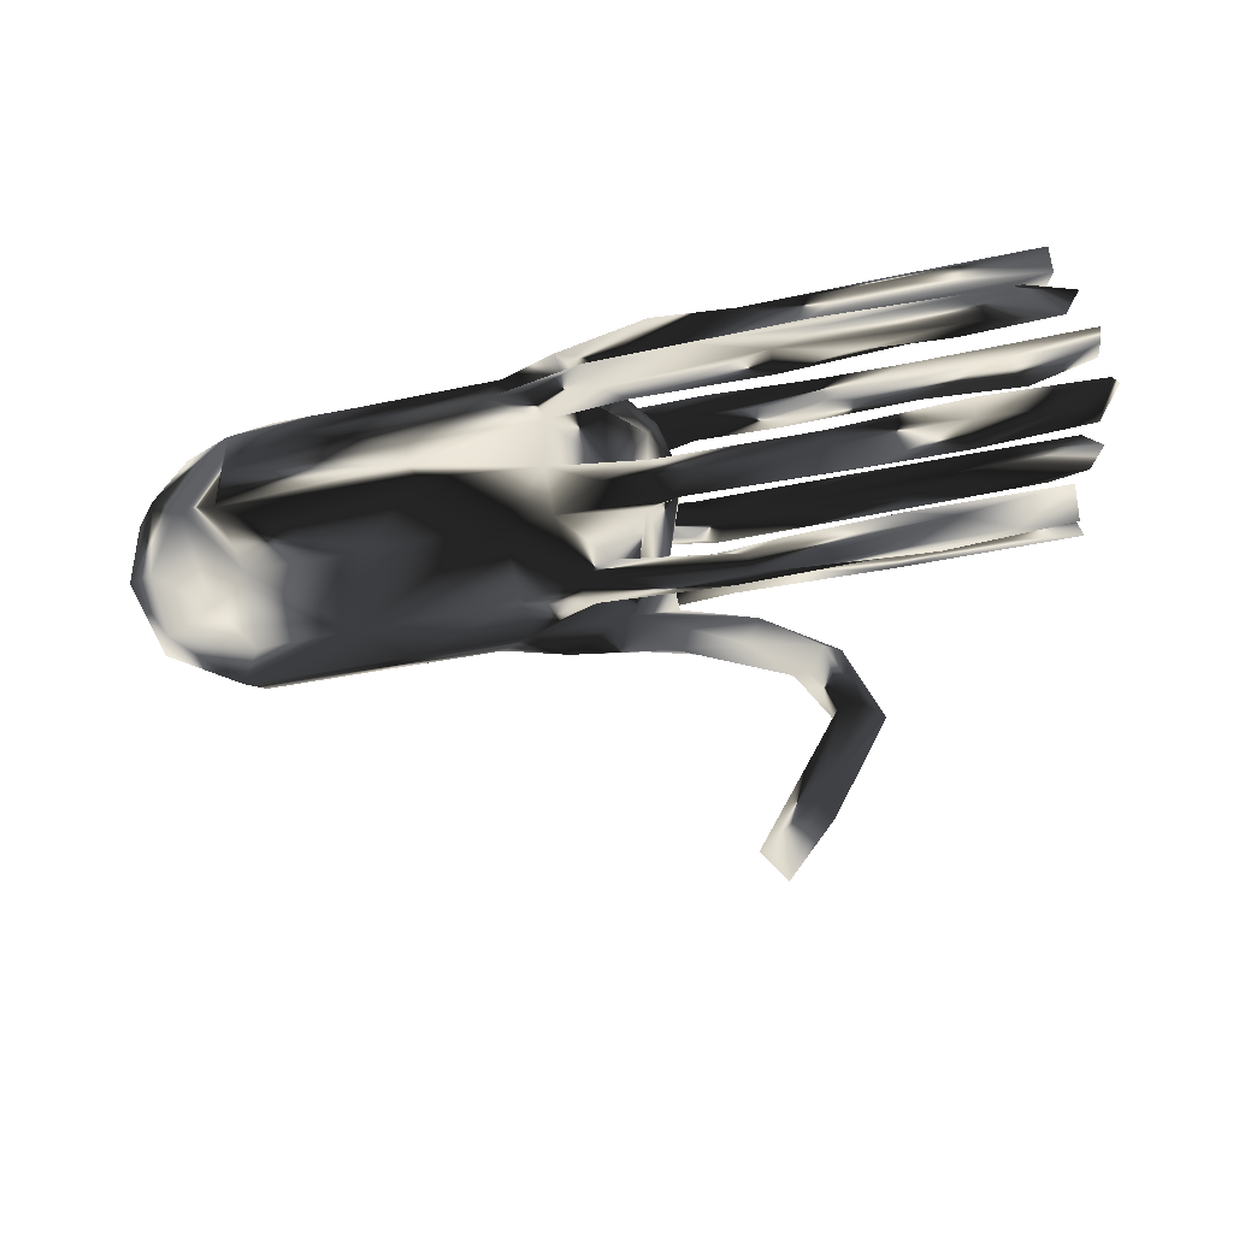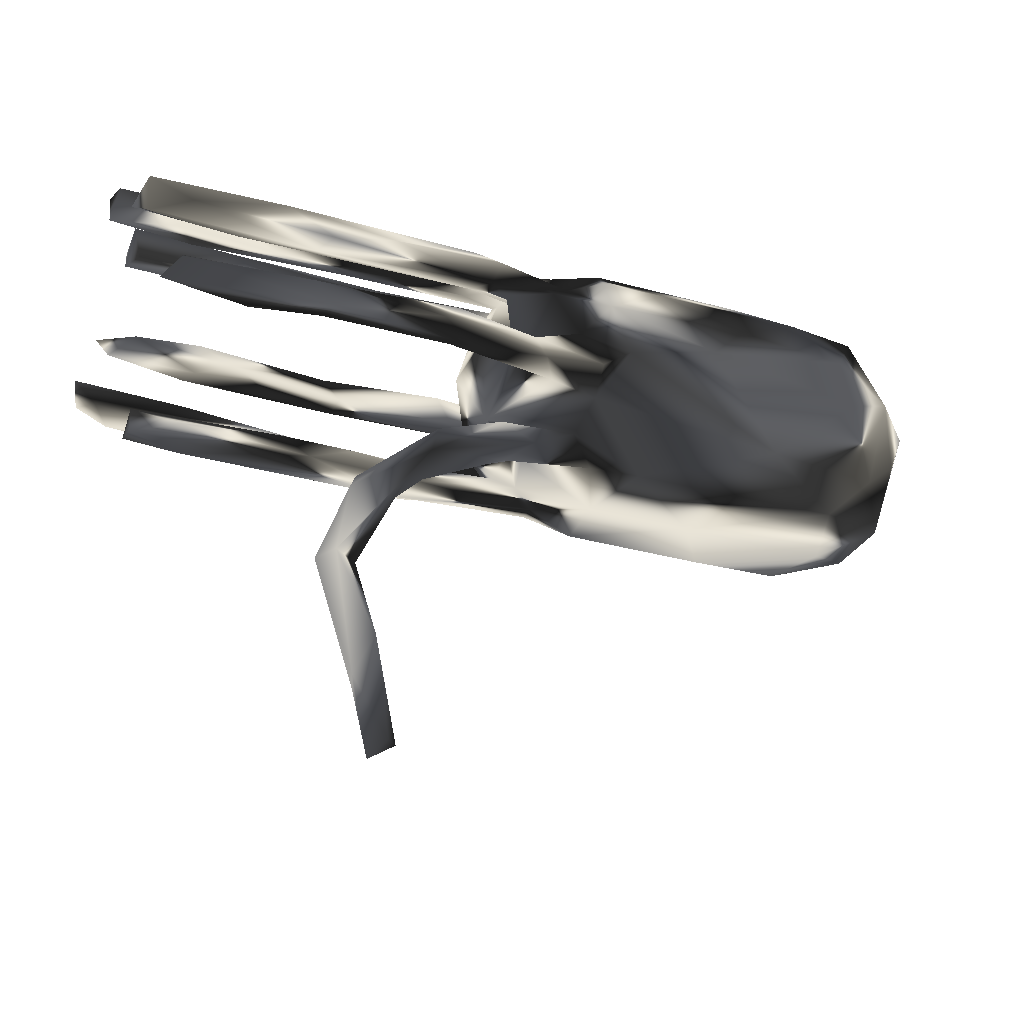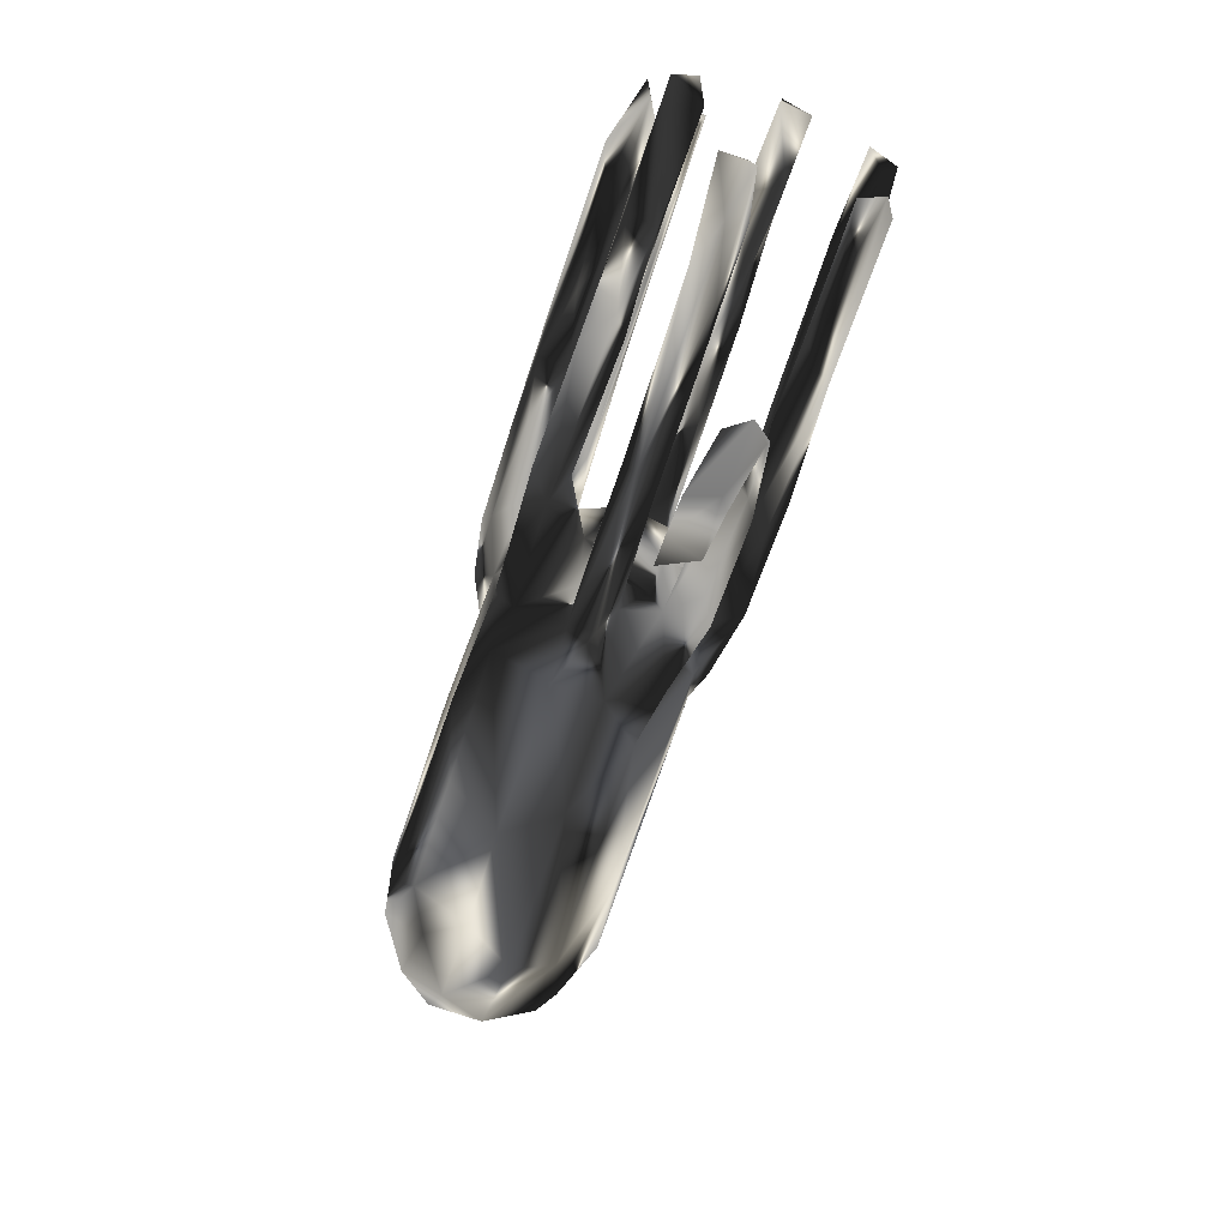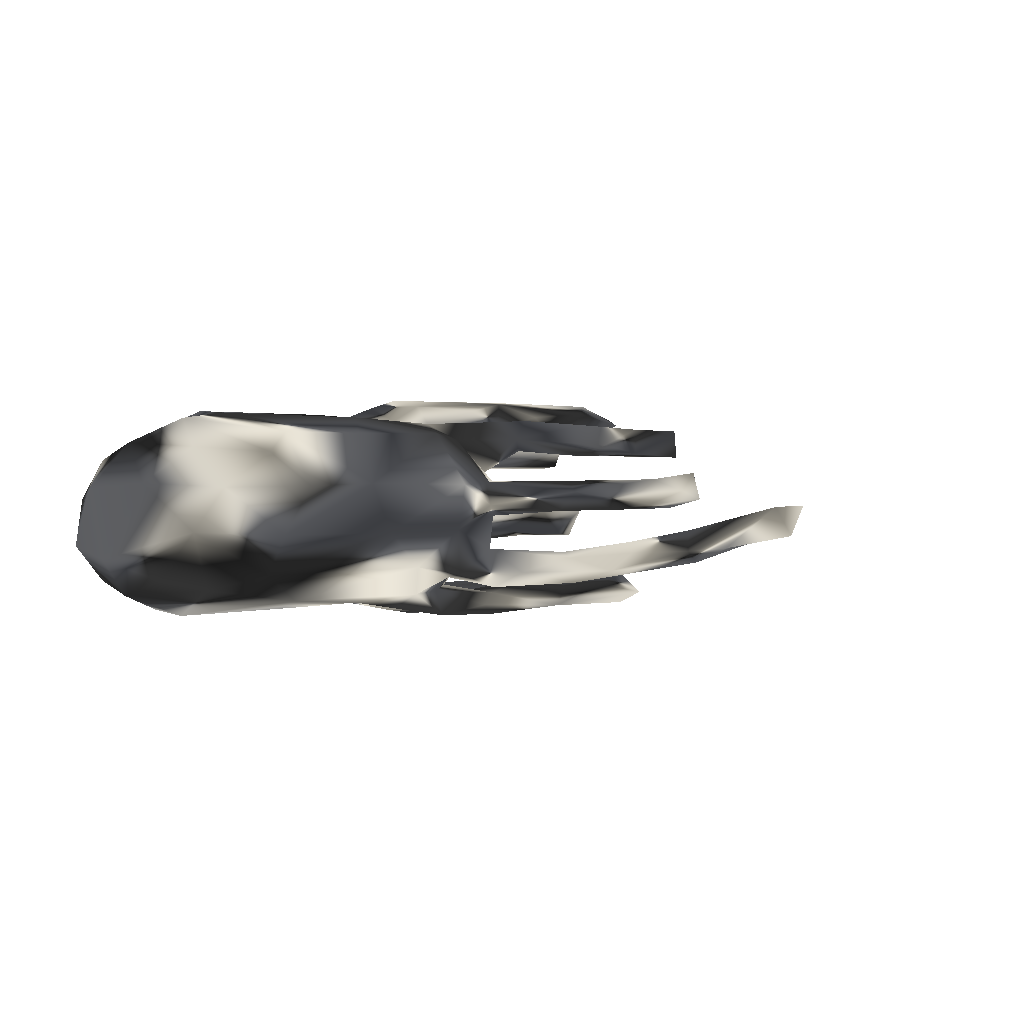
<metadata>
{"format":"obj","ext":"obj","renderer":"f3d","projection":"perspective","resolution":1024,"background":"white","views":[{"elev":-42.1,"azim":13.3,"up":"+Y"},{"elev":-29.9,"azim":159.5,"up":"+Y"},{"elev":-74.8,"azim":71.4,"up":"+Y"},{"elev":1.4,"azim":-50.0,"up":"+Z"}]}
</metadata>
<code>
v 0.8013 0.207 -0.01889
v 0.7834 0.1249 -0.1808
v 0.81 -0.06607 0.1395
v 0.796 0.2386 -0.08249
v 0.772 0.08493 0.2129
v 0.7651 0.1559 -0.2419
v 0.7383 -0.1343 0.1737
v 0.7981 -0.09655 0.1853
v 0.715 -0.1742 0.03107
v 0.7201 0.2237 0.09761
v 0.6376 0.2562 -0.03707
v 0.7486 0.1759 -0.1978
v 0.7159 -0.2303 0.01782
v 0.7408 0.223 0.139
v 0.717 -0.2101 0.08182
v 0.6371 0.1982 -0.01035
v 0.5829 0.115 -0.1754
v 0.7527 0.1043 -0.2123
v 0.6232 -0.2059 -0.002315
v 0.7028 -0.00565 -0.1735
v 0.6865 0.1123 0.2203
v 0.6809 0.1212 -0.2446
v 0.8063 0.2515 -0.02442
v 0.554 -0.04782 -0.1881
v 0.7383 0.267 0.1579
v 0.7466 0.04711 0.2001
v 0.736 0.284 0.08994
v 0.6996 0.08505 0.1721
v 0.5898 -0.09126 0.1873
v 0.686 0.0201 -0.2097
v 0.6219 -0.2448 0.03911
v 0.7244 -0.04345 -0.2163
v 0.6906 -0.00617 -0.2417
v 0.5312 0.2719 0.09
v 0.6515 0.0812 0.2469
v 0.5002 0.283 0.1398
v 0.6722 0.1883 -0.07417
v 0.5638 -0.147 0.1294
v 0.4981 -0.2388 0.009211
v 0.598 0.2413 -0.07735
v 0.7693 -0.1229 0.1196
v 0.5854 -0.07675 0.1608
v 0.5665 0.1043 0.1887
v 0.4495 0.01166 -0.1822
v 0.4274 -0.1817 0.01162
v 0.4816 0.2321 -0.01489
v 0.4455 -0.1853 0.05442
v 0.3303 0.1909 -0.02851
v 0.6008 -0.08896 0.1218
v 0.4269 0.2551 -0.04693
v 0.4045 -0.03468 -0.2322
v 0.5291 -0.2232 0.06736
v 0.571 0.04241 0.1957
v 0.6196 0.147 -0.1751
v 0.4911 0.1856 -0.06017
v 0.4683 -0.00585 -0.1707
v 0.5793 -0.1371 0.186
v 0.3922 0.2375 -0.08414
v 0.5894 0.03926 0.2264
v 0.3763 -0.2238 -0.001981
v 0.3264 0.2132 0.1413
v 0.4412 0.009628 -0.2333
v 0.42 -0.165 0.1475
v 0.4115 0.2846 0.1118
v 0.3486 -0.1114 0.1897
v 0.3678 0.1639 -0.1886
v 0.4368 0.09916 -0.2045
v 0.4957 0.06482 0.1793
v 0.308 0.08466 0.1936
v 0.4041 0.03333 0.2149
v 0.3078 0.034 -0.2029
v 0.1973 -0.2302 0.06583
v 0.4104 0.1104 -0.2422
v 0.2612 0.2527 -0.05934
v 0.3533 -0.1503 0.1929
v 0.3578 -0.114 0.1232
v 0.3771 -0.4837 -0.08206
v 0.3304 -0.3511 -0.1327
v 0.3474 -0.4831 -0.03974
v 0.2161 0.2437 0.1652
v 0.4484 0.2145 0.0986
v 0.3461 -0.4734 -0.1135
v 0.4065 0.2047 -0.08152
v 0.1899 -0.01426 -0.2407
v 0.5021 0.1678 -0.2309
v 0.3022 -0.005952 -0.167
v 0.4144 0.2458 0.16
v 0.4187 -0.04104 -0.1983
v 0.2904 -0.1923 0.001056
v 0.3196 0.2316 -0.01451
v 0.3534 0.1063 0.2334
v 0.2455 -0.1888 0.04527
v 0.3025 -0.4818 -0.08716
v 0.2783 0.03979 0.2425
v 0.3823 0.06829 0.2477
v 0.2912 -0.3285 -0.07092
v 0.3133 -0.4744 -0.04248
v 0.2914 0.1319 -0.2452
v 0.3809 -0.1393 0.1213
v 0.3882 -0.09515 0.1655
v 0.2901 -0.6851 -0.0531
v 0.2729 -0.6907 0.002356
v 0.2603 -0.3604 -0.09305
v 0.2302 -0.3268 -0.1325
v 0.1614 0.01781 -0.233
v 0.1211 0.1679 -0.2166
v 0.2394 0.1826 -0.06694
v 0.1844 -0.779 0.01572
v 0.2553 -0.6116 -0.07557
v 0.3139 -0.3127 -0.1041
v 0.3076 0.2537 0.09044
v 0.2171 -0.7954 -0.04411
v 0.1597 -0.2677 -0.1032
v 0.2367 -0.812 0.01788
v 0.2971 0.1362 -0.1731
v 0.2748 0.04014 0.1858
v 0.219 0.2858 0.1254
v 0.168 0.03152 0.2232
v 0.1986 -0.2515 0.04152
v 0.1178 0.2444 -0.0192
v 0.1355 -0.1843 0.02795
v 0.1713 -0.2056 -0.151
v 0.01638 0.1985 -0.0135
v 0.1241 0.1067 -0.1815
v 0.0338 0.03847 0.1893
v 0.105 0.2164 0.09772
v 0.07689 0.1392 -0.2396
v 0.09488 0.1794 -0.0608
v 0.1253 -0.04968 -0.2146
v 0.166 -0.03785 -0.1899
v 0.09574 0.09262 -0.2317
v 0.118 0.006163 -0.1843
v 0.03504 -0.2333 -0.1305
v 0.1854 -0.2278 -0.09196
v 0.1355 -0.1589 0.1985
v 0.137 -0.1378 0.1319
v 0.08734 -0.1722 0.1576
v 0.08108 0.02716 0.0165
v 0.02745 0.2319 -0.08477
v 0.04337 -0.1004 -0.0587
v -0.01255 -0.1432 0.1924
v 0.06722 0.1493 -0.1781
v 0.1845 -0.2585 -0.1595
v 0.1365 0.08489 0.2463
v 0.04673 0.1338 0.03612
v 0.04878 -0.1691 -0.1622
v 0.1665 -0.2326 -0.000517
v -0.01728 -0.04762 -0.2297
v -0.02061 -0.1965 0.06562
v 0.05735 0.09003 -0.2064
v 0.02424 0.1662 -0.06637
v -0.04926 -0.05881 -0.1738
v 0.03436 0.2572 0.08289
v 0.04471 0.04343 0.102
v 0.06373 0.09412 0.1894
v -0.004684 0.01082 -0.2027
v 0.06705 -0.1068 0.1853
v 0.06176 0.0626 -0.07305
v 0.03714 -0.1072 0.07695
v -0.03369 0.1072 -0.2237
v -0.005644 -0.07612 0.1409
v -0.02122 -0.19 -0.07948
v -0.03596 -0.2112 -0.007199
v 0.1102 -0.104 0.1507
v 0.004804 -0.1831 0.01936
v -0.1052 0.2559 0.07469
v -0.0283 0.2009 0.08809
v -0.01872 0.209 -0.08491
v -0.01252 0.1079 -0.1484
v -0.01073 0.2052 0.1296
v 0.01385 -0.02534 -0.1642
v 0.04832 -0.1578 -0.1184
v -0.009944 0.03224 0.231
v 0.05768 0.2779 0.1482
v 0.01405 0.02802 -0.1302
v -0.01885 -0.2004 -0.1614
v -0.08022 -0.2294 0.06459
v -0.02823 0.06663 0.1631
v -0.08346 0.1602 -0.1738
v -0.03115 0.09871 0.2146
v -0.0991 -0.1646 0.1544
v -0.09005 0.2617 -0.06861
v -0.004234 -0.1641 -0.04949
v -0.05344 0.1853 0.1158
v -0.04611 0.2547 -0.0334
v -0.07191 0.108 0.1653
v -0.03224 0.08195 0.2441
v -0.1115 0.244 0.1358
v -0.1051 0.01579 0.1962
v -0.1074 -0.1483 -0.1381
v -0.1072 -0.08541 0.189
v -0.07582 -0.2389 0.01647
v -0.1047 0.05167 -0.19
v -0.1869 0.2751 -0.09243
v -0.1236 0.05517 0.2272
v -0.1826 -0.2435 -0.03297
v -0.1693 0.1286 -0.1969
v -0.1472 0.2897 -0.01166
v -0.1436 -0.0227 -0.2083
v -0.1441 -0.211 -0.1273
v -0.2123 0.09947 0.1896
v -0.1709 0.2109 -0.1568
v -0.3403 -0.03306 0.1974
v -0.2083 0.02917 -0.1947
v -0.1372 -0.08173 -0.1756
v -0.2538 -0.1956 -0.1089
v -0.177 -0.256 0.0607
v -0.3896 0.06997 -0.1994
v -0.3125 -0.07387 0.1991
v -0.1778 -0.1789 0.1664
v -0.2068 0.2154 0.1236
v -0.3041 0.2138 -0.1556
v -0.4824 0.2676 -0.09616
v -0.4163 -0.1848 0.1642
v -0.4602 0.1426 -0.1869
v -0.1967 0.2716 0.05561
v -0.4676 0.2058 0.1261
v -0.5525 0.09396 0.1912
v -0.6703 -0.1979 -0.1087
v -0.3397 0.009066 0.2053
v -0.3888 -0.2472 -0.03247
v -0.4375 0.286 -0.003998
v -0.4524 -0.2596 0.0652
v -0.6779 -0.2513 -0.03034
v -0.5973 0.2074 -0.1592
v -0.6148 -0.1849 0.1645
v -0.6211 -0.2622 0.06131
v -0.5276 -0.1182 -0.1672
v -0.6803 -0.2151 0.1251
v -0.6331 0.2516 0.08497
v -0.6574 0.0112 0.2061
v -0.6567 0.2688 -0.07903
v -0.6839 0.2756 0.001686
v -0.6667 -0.0628 0.2018
v -0.6808 0.119 -0.1871
v -0.7026 0.0169 -0.1928
v -0.6853 0.1552 0.1555
v -0.7404 -0.03585 0.1908
v -0.7393 0.2133 -0.1293
v -0.7689 0.2373 0.03301
v -0.7545 -0.1209 -0.1351
v -0.821 -0.06232 -0.1165
v -0.811 0.03904 0.1434
v -0.8006 0.06448 -0.1508
v -0.8249 -0.1648 -0.02293
v -0.7748 0.1638 0.1104
v -0.7949 -0.128 0.1353
v -0.7832 -0.2026 0.05974
v -0.8492 0.1525 -0.05569
v -0.8665 -0.07091 0.06765
v -0.8736 0.07552 0.05554
v -0.8746 0.03865 -0.07701
f 5 26 28
f 43 68 69
f 69 116 155
f 118 125 116
f 220 218 231
f 189 220 203
f 35 21 43
f 35 43 91
f 43 69 91
f 32 24 51
f 144 91 155
f 144 155 180
f 144 180 187
f 195 187 201
f 35 5 21
f 5 28 21
f 26 35 59
f 53 70 68
f 53 59 70
f 95 35 91
f 59 95 94
f 95 91 144
f 94 95 144
f 94 144 187
f 94 187 173
f 173 187 195
f 189 173 195
f 189 195 201
f 220 201 218
f 5 35 26
f 26 59 53
f 59 35 95
f 70 59 94
f 70 94 116
f 116 94 118
f 173 118 94
f 125 118 173
f 125 173 189
f 189 201 220
f 165 147 163
f 163 147 192
f 192 147 119
f 89 147 121
f 147 60 119
f 89 60 147
f 60 39 119
f 45 19 60
f 19 39 60
f 19 13 39
f 13 31 39
f 19 9 13
f 13 9 15
f 183 165 163
f 159 165 183
f 140 159 183
f 147 165 121
f 92 89 121
f 45 60 89
f 45 89 92
f 45 92 47
f 47 9 45
f 9 19 45
f 251 252 250
f 245 250 252
f 138 159 140
f 158 138 140
f 138 158 151
f 86 132 130
f 240 239 249
f 168 128 151
f 128 123 151
f 139 128 168
f 48 123 128
f 107 128 139
f 58 107 139
f 48 128 107
f 83 107 58
f 208 204 228
f 132 105 156
f 132 71 105
f 105 71 84
f 44 62 71
f 197 204 208
f 197 193 204
f 193 197 160
f 131 150 160
f 127 131 160
f 131 124 150
f 98 131 127
f 98 73 131
f 73 67 131
f 159 136 137
f 22 67 73
f 22 18 67
f 6 18 22
f 6 2 18
f 179 160 197
f 127 160 179
f 98 127 106
f 106 85 98
f 85 73 98
f 85 22 73
f 85 6 22
f 6 85 12
f 12 85 66
f 54 12 66
f 90 50 74
f 240 233 239
f 13 15 31
f 56 44 86
f 31 52 119
f 39 31 119
f 119 72 177
f 192 177 207
f 221 223 224
f 224 223 227
f 224 227 248
f 119 177 192
f 221 207 223
f 11 50 46
f 50 90 46
f 90 74 120
f 198 185 182
f 185 198 166
f 166 198 216
f 222 198 194
f 194 213 222
f 230 216 222
f 230 222 233
f 222 232 233
f 4 23 1
f 1 23 16
f 46 23 11
f 23 46 16
f 37 16 55
f 16 46 48
f 16 48 55
f 48 46 90
f 48 90 123
f 123 90 120
f 109 112 108
f 114 108 112
f 109 101 112
f 109 82 101
f 82 77 101
f 93 82 109
f 93 103 104
f 104 82 93
f 78 77 82
f 82 104 143
f 110 77 78
f 82 143 78
f 143 104 133
f 104 113 133
f 78 143 122
f 110 78 122
f 190 176 200
f 146 176 190
f 146 143 176
f 143 133 176
f 172 122 146
f 122 143 146
f 206 228 205
f 228 241 236
f 12 2 6
f 57 65 75
f 57 29 65
f 8 29 57
f 7 8 57
f 226 234 238
f 209 203 234
f 191 203 209
f 191 189 203
f 161 189 191
f 157 161 191
f 164 161 157
f 65 29 100
f 29 42 100
f 29 3 42
f 8 3 29
f 41 3 8
f 203 231 234
f 203 220 231
f 161 178 189
f 234 237 238
f 231 237 234
f 178 125 189
f 178 154 186
f 155 125 178
f 116 125 155
f 68 116 69
f 68 70 116
f 28 53 68
f 28 68 43
f 28 26 53
f 57 75 63
f 7 57 38
f 27 14 10
f 27 25 14
f 188 174 166
f 174 153 166
f 174 117 153
f 117 111 153
f 106 127 142
f 235 208 236
f 54 66 115
f 66 85 106
f 66 106 142
f 115 66 142
f 142 127 179
f 169 142 179
f 202 179 197
f 202 197 212
f 212 197 215
f 225 212 215
f 225 215 235
f 225 235 239
f 2 12 54
f 2 54 17
f 18 2 17
f 67 18 17
f 17 54 115
f 17 115 124
f 17 124 67
f 67 124 131
f 115 142 124
f 124 142 169
f 150 124 169
f 150 169 175
f 150 175 160
f 197 208 215
f 235 215 208
f 235 244 239
f 160 175 193
f 235 236 244
f 64 111 117
f 36 64 117
f 64 34 111
f 36 34 64
f 27 34 36
f 25 27 36
f 223 214 226
f 229 238 247
f 226 238 229
f 137 141 181
f 159 137 181
f 76 136 164
f 99 63 137
f 149 181 177
f 76 99 136
f 99 137 136
f 100 76 164
f 99 38 63
f 76 38 99
f 49 38 76
f 41 38 49
f 38 57 63
f 41 7 38
f 41 8 7
f 164 159 161
f 164 136 159
f 100 49 76
f 100 42 49
f 3 49 42
f 3 41 49
f 250 247 243
f 238 243 247
f 161 154 178
f 159 154 161
f 246 251 243
f 154 145 167
f 251 246 240
f 167 170 184
f 240 230 233
f 153 167 166
f 167 153 170
f 217 216 230
f 216 198 222
f 55 107 83
f 55 48 107
f 55 83 40
f 37 55 40
f 37 1 16
f 86 44 71
f 175 156 193
f 88 24 56
f 86 71 132
f 132 156 171
f 244 236 241
f 205 190 206
f 228 219 241
f 24 20 56
f 20 30 44
f 56 20 44
f 56 86 88
f 130 132 171
f 175 140 171
f 171 156 175
f 244 241 242
f 244 242 252
f 171 140 152
f 140 190 205
f 152 140 205
f 172 146 190
f 162 172 140
f 140 172 190
f 190 200 206
f 241 245 242
f 134 122 172
f 134 172 162
f 200 162 196
f 133 162 200
f 176 133 200
f 200 196 206
f 206 221 219
f 228 206 219
f 221 224 219
f 245 219 224
f 219 245 241
f 96 110 134
f 110 122 134
f 113 96 134
f 113 134 162
f 133 113 162
f 1 37 4
f 233 232 239
f 222 213 232
f 182 194 198
f 139 168 182
f 185 139 182
f 120 139 185
f 120 74 139
f 74 58 139
f 50 58 74
f 58 40 83
f 40 58 50
f 11 40 50
f 4 37 40
f 11 4 40
f 23 4 11
f 221 206 196
f 196 207 221
f 148 152 205
f 152 130 171
f 148 129 152
f 129 130 152
f 51 24 88
f 32 20 24
f 208 228 236
f 204 205 228
f 199 205 204
f 193 156 199
f 199 148 205
f 156 148 199
f 84 148 156
f 84 129 148
f 51 130 129
f 84 51 129
f 51 88 130
f 88 86 130
f 62 51 84
f 33 51 62
f 44 30 62
f 30 33 62
f 33 32 51
f 30 32 33
f 30 20 32
f 193 199 204
f 105 84 156
f 71 62 84
f 237 246 243
f 238 237 243
f 201 211 218
f 186 211 201
f 154 167 186
f 246 237 240
f 217 230 237
f 218 217 237
f 149 121 165
f 72 92 121
f 227 229 248
f 123 120 185
f 145 123 167
f 167 123 185
f 138 151 145
f 145 151 123
f 251 240 249
f 249 252 251
f 138 145 154
f 243 251 250
f 138 154 159
f 248 250 245
f 165 159 149
f 149 159 181
f 247 250 248
f 15 9 47
f 15 47 52
f 31 15 52
f 52 47 72
f 119 52 72
f 47 92 72
f 72 121 149
f 72 149 177
f 177 181 210
f 177 210 207
f 207 210 223
f 223 210 214
f 223 226 227
f 227 226 229
f 229 247 248
f 166 167 185
f 188 166 216
f 211 217 218
f 186 188 211
f 184 188 186
f 230 240 237
f 188 216 211
f 170 188 184
f 170 174 188
f 61 170 126
f 61 80 170
f 153 111 126
f 81 61 126
f 126 111 81
f 34 81 111
f 14 87 61
f 61 81 14
f 34 10 81
f 81 10 14
f 27 10 34
f 167 184 186
f 211 216 217
f 153 126 170
f 192 207 196
f 163 192 196
f 224 248 245
f 162 163 196
f 183 163 162
f 162 140 183
f 252 242 245
f 175 158 140
f 249 244 252
f 151 169 168
f 151 158 169
f 239 244 249
f 168 169 179
f 232 225 239
f 232 213 225
f 212 225 213
f 194 212 213
f 194 202 212
f 194 179 202
f 182 179 194
f 168 179 182
f 101 102 114
f 114 102 108
f 97 108 102
f 77 102 101
f 93 108 97
f 93 109 108
f 77 79 102
f 79 97 102
f 93 97 103
f 97 79 96
f 79 110 96
f 79 77 110
f 97 96 103
f 103 113 104
f 103 96 113
f 169 158 175
f 101 114 112
f 187 186 201
f 180 186 187
f 155 178 180
f 91 69 155
f 80 174 170
f 180 178 186
f 231 218 237
f 28 43 21
f 65 100 164
f 75 65 135
f 65 164 157
f 65 157 135
f 141 135 157
f 135 141 137
f 141 157 191
f 141 191 181
f 181 191 210
f 210 191 209
f 214 210 209
f 214 209 234
f 214 234 226
f 137 63 75
f 137 75 135
f 80 117 174
f 14 25 87
f 25 36 87
f 87 36 80
f 80 36 117
f 61 87 80

</code>
